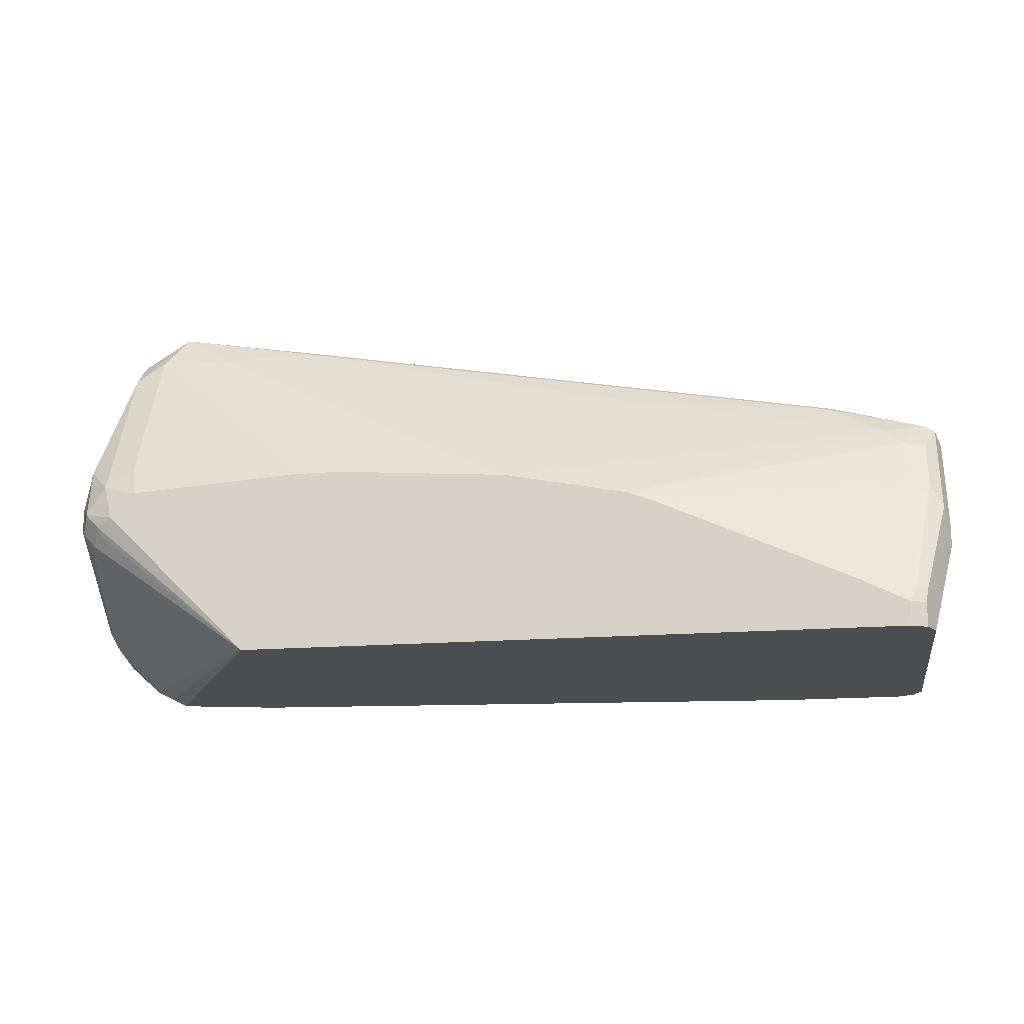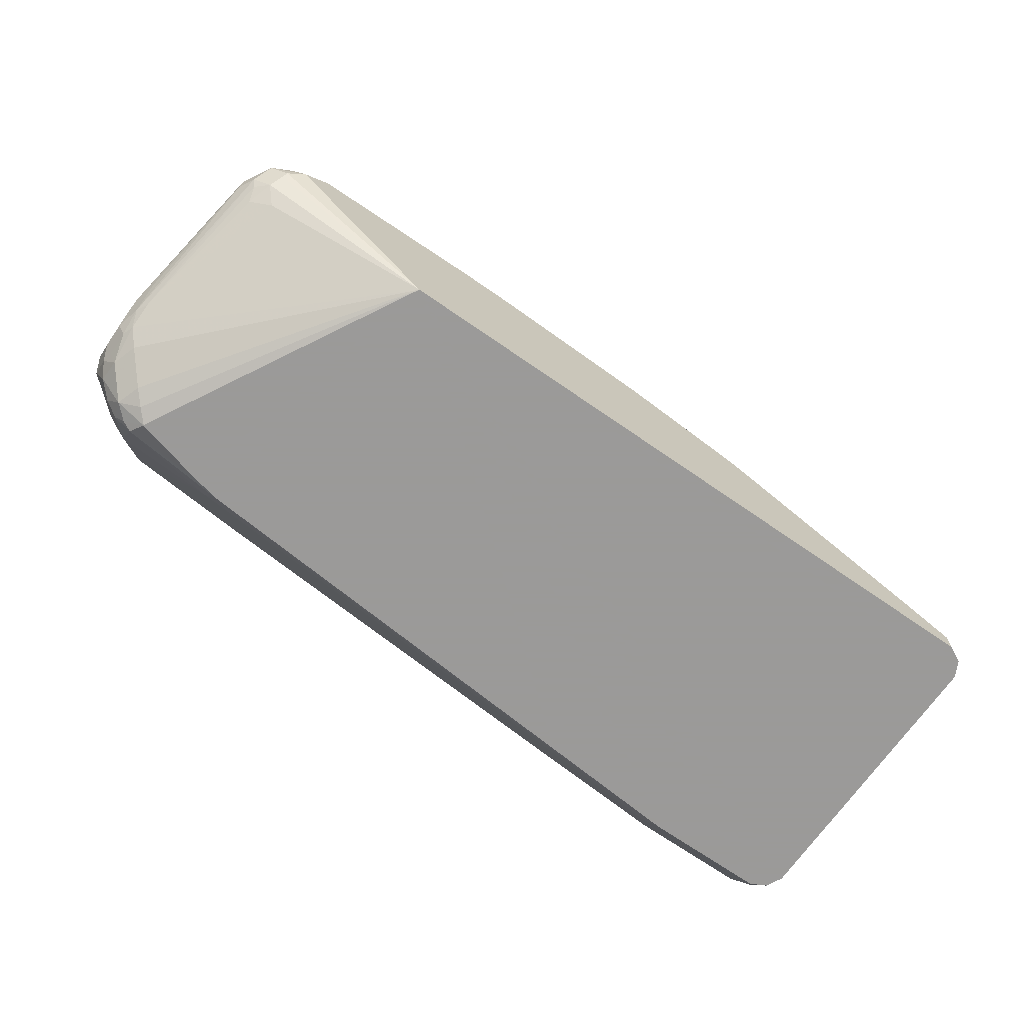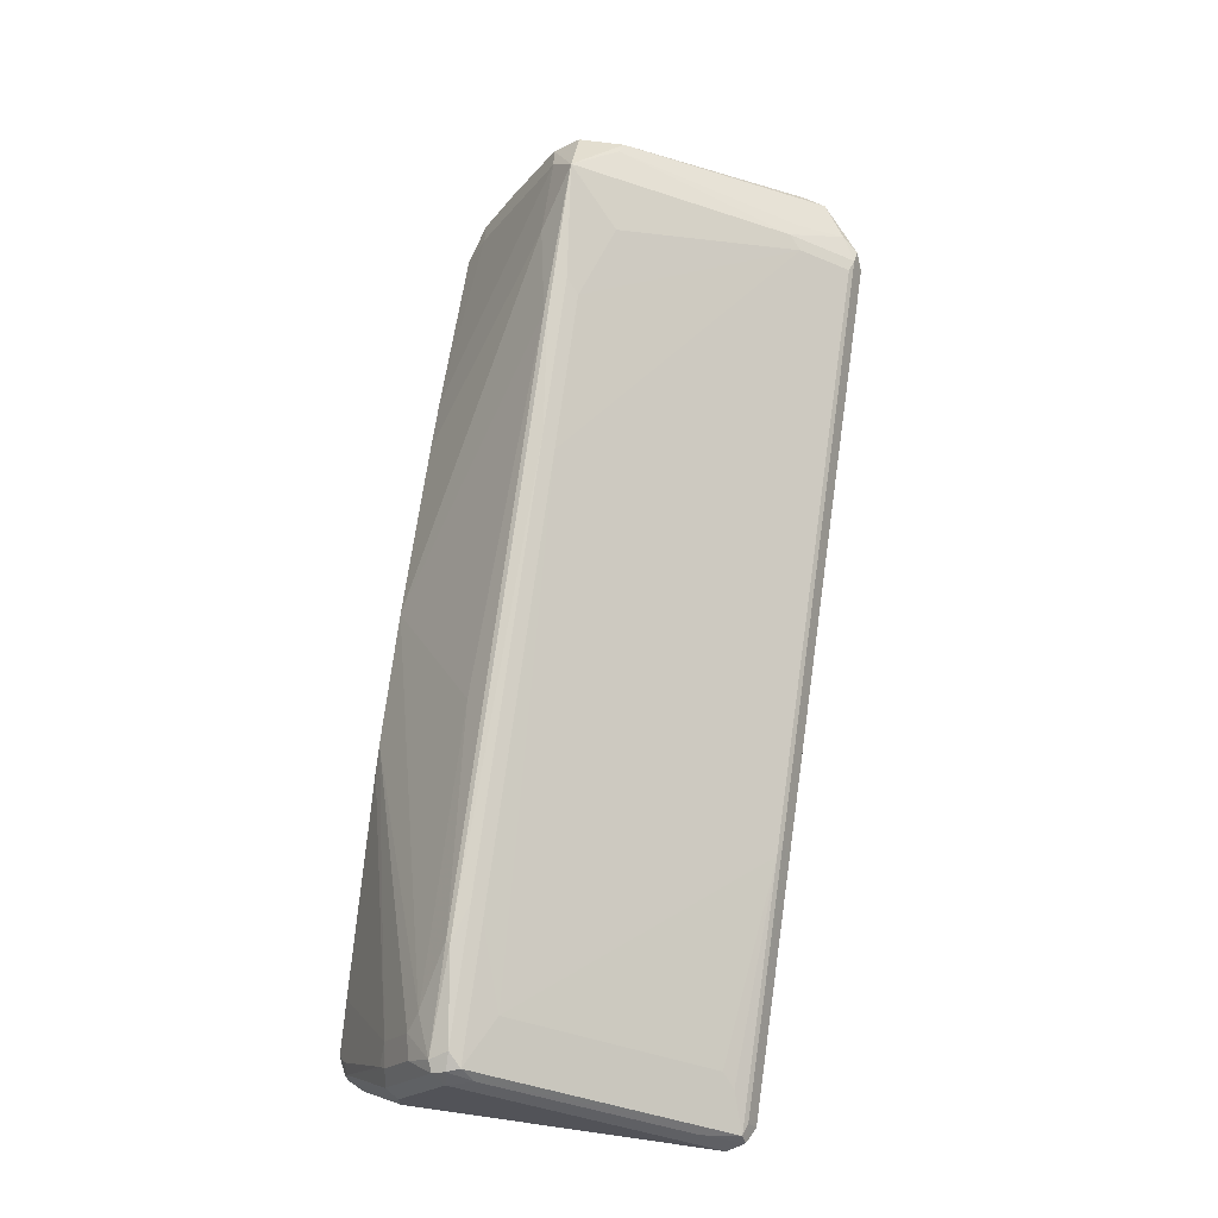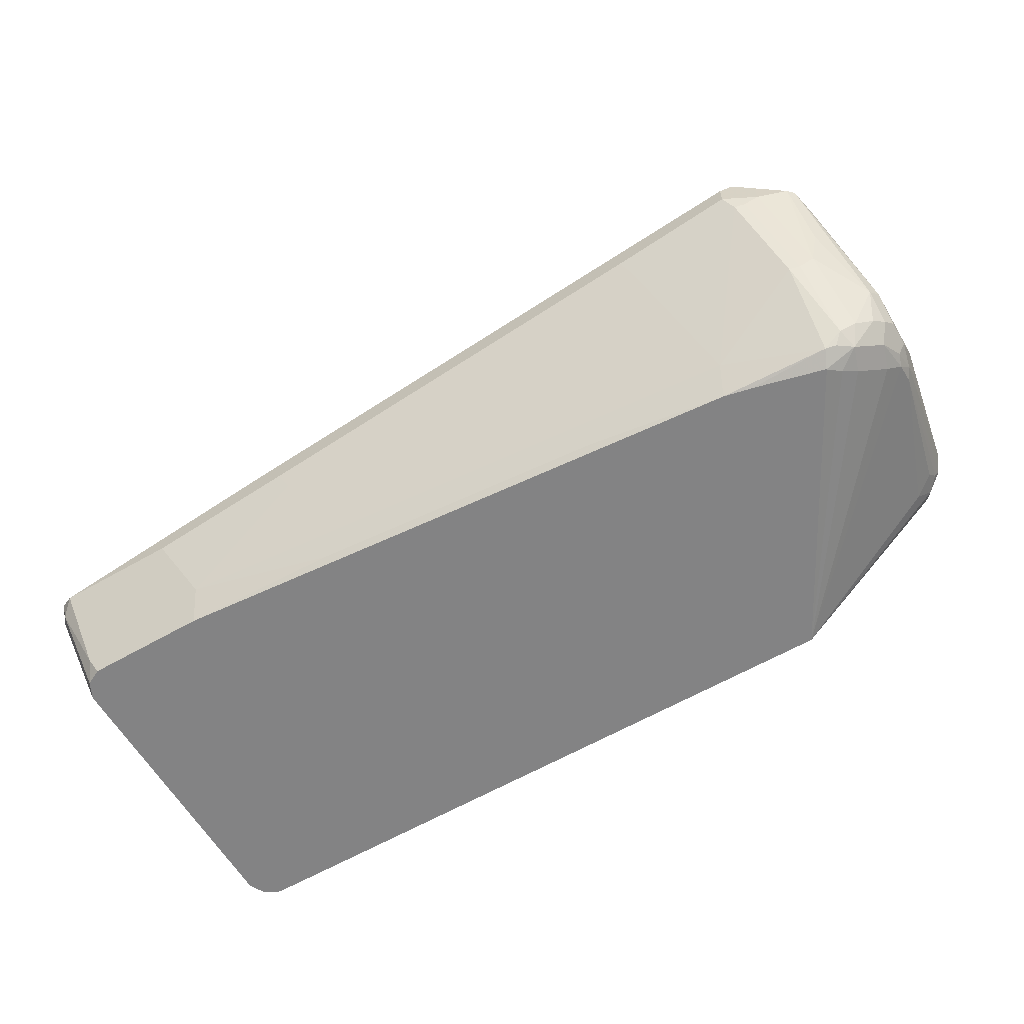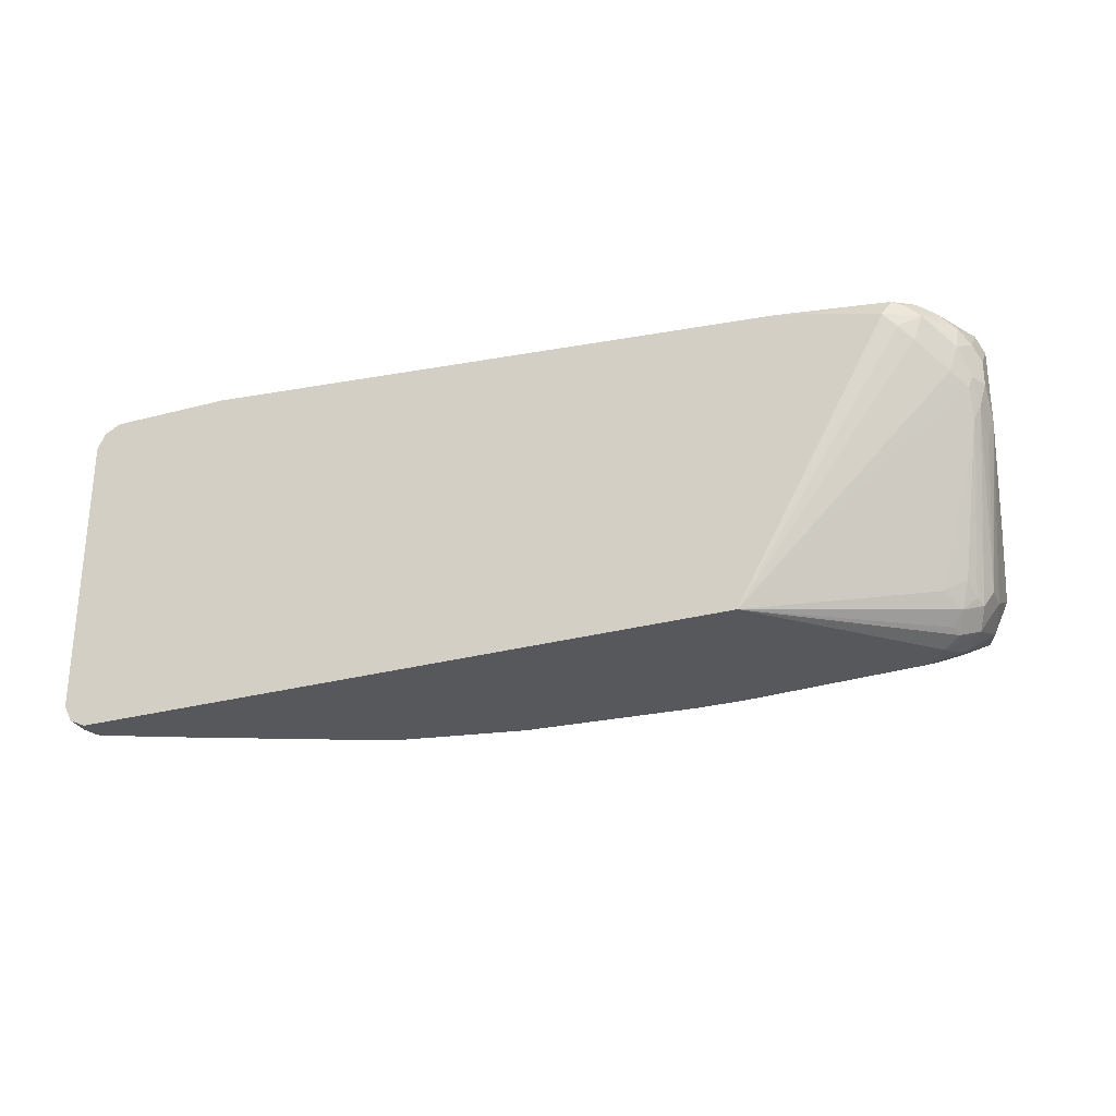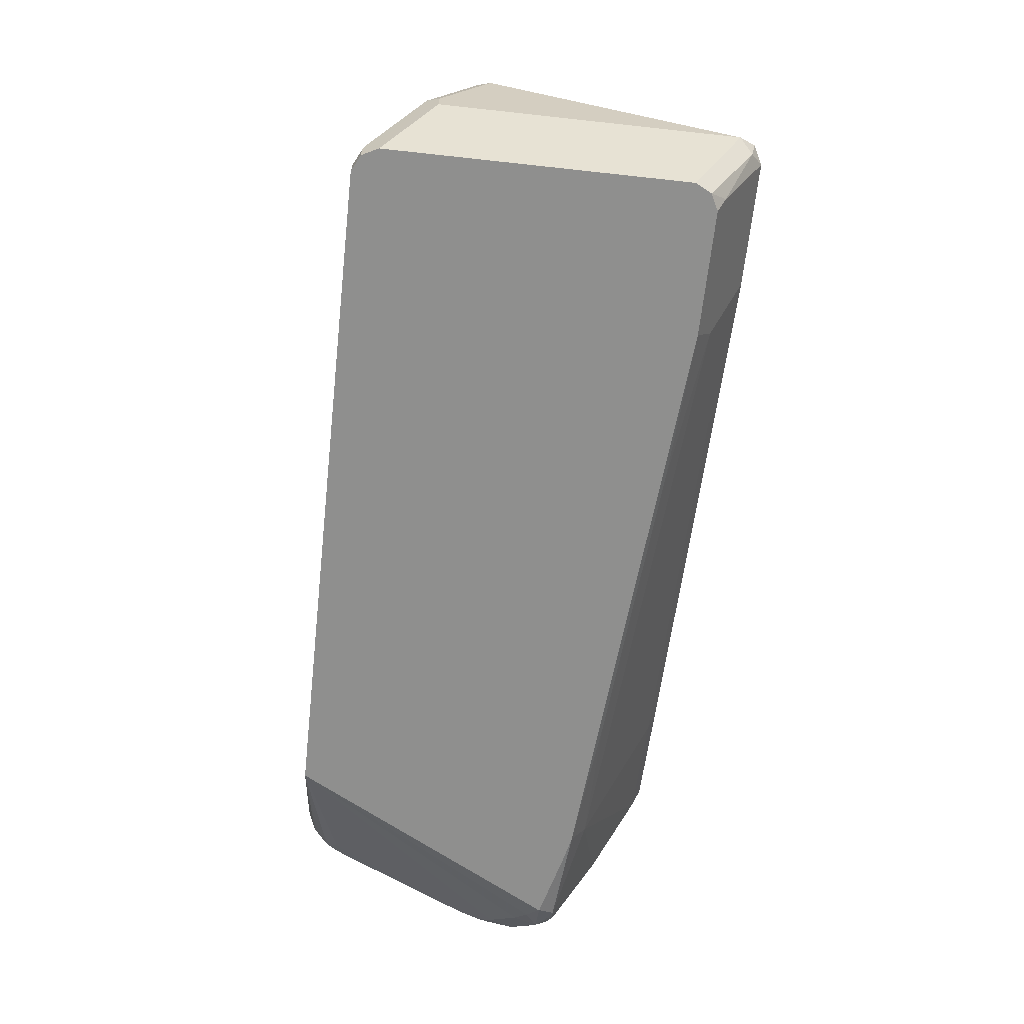
<metadata>
{"format":"obj","ext":"obj","renderer":"f3d","projection":"perspective","resolution":1024,"background":"white","views":[{"elev":-17.1,"azim":-170.9,"up":"+Y"},{"elev":-69.5,"azim":145.2,"up":"+Y"},{"elev":66.8,"azim":-81.9,"up":"+Y"},{"elev":-61.2,"azim":30.4,"up":"+Y"},{"elev":-28.3,"azim":22.1,"up":"+Z"},{"elev":-65.2,"azim":-96.3,"up":"+Y"}]}
</metadata>
<code>
v -0.1127 0.2633 0.1883
v -0.113 0.2639 0.1883
v -0.1035 0.2916 0.1976
v -0.08787 0.2697 0.2007
v -0.1004 0.2572 0.1944
v -0.226 0.1506 0.1883
v -0.1313 0.2821 0.1883
v -0.1161 0.2791 0.1913
v -0.1035 0.4045 0.254
v -0.08472 0.3104 0.2164
v -0.09095 0.2854 0.2038
v -0.1316 0.2823 0.1883
v -0.1318 0.2825 0.1883
v -0.1255 0.3073 0.2007
v -0.1255 0.3825 0.2383
v -0.1255 0.4202 0.2572
v -0.0941 0.2446 0.207
v -0.07527 0.2823 0.2258
v -0.07527 0.2634 0.2258
v -0.08157 0.2572 0.2133
v -0.1035 0.2493 0.1976
v -0.1035 0.2305 0.2164
v -0.06589 0.2023 0.3293
v -0.06589 0.1929 0.3481
v -0.07527 0.1811 0.3575
v -0.0941 0.1623 0.3763
v -0.1035 0.1552 0.3857
v -0.1127 0.1506 0.3949
v -0.734 0.1506 0.1883
v -0.1035 0.4233 0.2728
v -0.07527 0.3198 0.2446
v -0.1411 0.4469 0.2728
v -0.2635 0.2917 0.1883
v -0.1819 0.4202 0.2572
v -0.08472 0.2493 0.2164
v -0.08787 0.2384 0.2258
v -0.05652 0.2258 0.3387
v -0.0612 0.2234 0.3199
v -0.0612 0.2046 0.3387
v -0.06274 0.1945 0.3575
v -0.06904 0.1819 0.3763
v -0.08787 0.1631 0.3951
v -0.1127 0.1506 0.3951
v -0.7462 0.1506 0.1944
v -0.7463 0.1693 0.1944
v -0.734 0.1693 0.1883
v -0.1035 0.4233 0.3058
v -0.09879 0.4139 0.3034
v -0.09725 0.4108 0.2854
v -0.07527 0.3386 0.3199
v -0.1788 0.428 0.3105
v -0.1411 0.3716 0.4421
v -0.1318 0.3763 0.4327
v -0.1129 0.428 0.3034
v -0.2509 0.4265 0.2697
v -0.254 0.428 0.2728
v -0.2258 0.4327 0.2823
v -0.2353 0.428 0.2917
v -0.3012 0.2917 0.1883
v -0.4327 0.2823 0.1883
v -0.05652 0.2258 0.3951
v -0.05652 0.207 0.3575
v -0.06274 0.1945 0.3763
v -0.0612 0.1976 0.3857
v -0.06827 0.1882 0.3951
v -0.09179 0.1693 0.4092
v -0.09879 0.1599 0.4045
v -0.1128 0.1506 0.3953
v -0.08003 0.1788 0.4045
v -0.7526 0.1506 0.207
v -0.7526 0.1693 0.207
v -0.7651 0.2446 0.2321
v -0.7478 0.1788 0.1976
v -0.7338 0.1695 0.1883
v -0.74 0.1819 0.1944
v -0.1129 0.3528 0.4727
v -0.08472 0.3481 0.4563
v -0.08157 0.3512 0.439
v -0.07527 0.3386 0.4327
v -0.1411 0.3528 0.4798
v -0.1318 0.3512 0.4829
v -0.1318 0.3638 0.4578
v -0.3481 0.4092 0.2917
v -0.5174 0.3151 0.4233
v -0.5738 0.2775 0.4798
v -0.1192 0.37 0.439
v -0.5205 0.3638 0.2572
v -0.6836 0.3512 0.2697
v -0.6867 0.3528 0.2728
v -0.3387 0.4139 0.2823
v -0.5268 0.2635 0.1883
v -0.7275 0.3261 0.2572
v -0.0612 0.2164 0.4045
v -0.05652 0.207 0.3763
v -0.08003 0.3293 0.4609
v -0.07058 0.1976 0.4045
v -0.08787 0.2446 0.439
v -0.09879 0.2352 0.4421
v -0.1066 0.2321 0.4453
v -0.1066 0.1568 0.4077
v -0.1666 0.1506 0.4092
v -0.7526 0.1506 0.4327
v -0.7713 0.2258 0.2446
v -0.7651 0.2258 0.2321
v -0.7713 0.2446 0.2446
v -0.7667 0.254 0.2352
v -0.7573 0.2728 0.2352
v -0.7549 0.2634 0.2305
v -0.6963 0.1884 0.1883
v -0.74 0.276 0.2321
v -0.7338 0.2634 0.2258
v -0.7024 0.2007 0.1944
v -0.1223 0.3481 0.4845
v -0.08472 0.3293 0.4657
v -0.08003 0.3386 0.4539
v -0.1318 0.3386 0.4892
v -0.5644 0.276 0.4829
v -0.5644 0.2634 0.4892
v -0.6679 0.3528 0.2917
v -0.7243 0.3339 0.3105
v -0.7243 0.2587 0.4609
v -0.7338 0.2517 0.4704
v -0.6679 0.2587 0.4798
v -0.7588 0.3324 0.2697
v -0.7526 0.3386 0.2823
v -0.6585 0.3575 0.2823
v -0.5456 0.2564 0.1883
v -0.74 0.3136 0.2509
v -0.08003 0.2728 0.4421
v -0.1066 0.3198 0.4766
v -0.1176 0.3104 0.4798
v -0.1255 0.3073 0.4829
v -0.1819 0.1756 0.4264
v -0.1882 0.1506 0.414
v -0.1881 0.1506 0.414
v -0.762 0.2164 0.4798
v -0.7713 0.2258 0.4704
v -0.7463 0.1506 0.4453
v -0.7713 0.2823 0.2634
v -0.7667 0.3293 0.2728
v -0.7573 0.3104 0.254
v -0.1066 0.3386 0.4766
v -0.1318 0.3198 0.4892
v -0.6585 0.2572 0.4829
v -0.7526 0.2384 0.4829
v -0.7526 0.2258 0.4892
v -0.762 0.3339 0.2917
v -0.7338 0.3269 0.3199
v -0.7338 0.2893 0.3951
v -0.762 0.2587 0.4421
v -0.762 0.2399 0.4798
v -0.7651 0.3324 0.2823
v -0.2195 0.2885 0.4829
v -0.3136 0.2321 0.4641
v -0.5393 0.2321 0.4829
v -0.6334 0.1756 0.4641
v -0.5205 0.1568 0.4453
v -0.2948 0.1568 0.4264
v -0.5267 0.1506 0.4422
v -0.7651 0.2321 0.4829
v -0.74 0.1631 0.4578
v -0.7667 0.247 0.4515
v -0.7667 0.2658 0.4139
v -0.7713 0.2634 0.3951
v -0.7338 0.1506 0.4516
v -0.7713 0.3198 0.2823
v -0.2258 0.301 0.4892
v -0.7463 0.2132 0.4829
v -0.6585 0.2258 0.4892
v -0.7667 0.3222 0.301
v -0.7667 0.3034 0.3387
v -0.5456 0.2446 0.4892
v -0.6522 0.2132 0.4829
v -0.6397 0.1882 0.4704
v -0.6397 0.1506 0.4516
v -0.7713 0.301 0.3199
f 97 130 98
f 97 129 114
f 97 114 130
f 93 97 96
f 93 129 97
f 98 130 131
f 93 114 129
f 93 95 114
f 89 126 90
f 91 128 92
f 91 110 128
f 91 127 110
f 89 125 126
f 89 124 125
f 87 92 88
f 88 92 124
f 88 124 89
f 92 128 124
f 98 131 132
f 105 139 140
f 99 132 133
f 107 110 108
f 107 140 141
f 85 144 117
f 107 128 110
f 107 141 128
f 106 140 107
f 105 140 106
f 103 139 105
f 98 132 99
f 103 166 139
f 103 164 176
f 103 137 164
f 102 138 136
f 102 136 137
f 100 135 101
f 100 134 135
f 100 133 134
f 99 133 100
f 103 176 166
f 85 123 144
f 72 105 106
f 85 121 122
f 75 110 111
f 74 112 109
f 74 75 112
f 73 108 75
f 73 107 108
f 73 106 107
f 72 106 73
f 72 103 105
f 75 111 112
f 72 104 103
f 70 104 72
f 70 103 104
f 70 137 103
f 70 102 137
f 69 96 97
f 68 100 101
f 109 112 127
f 67 100 68
f 70 72 71
f 85 122 123
f 75 108 110
f 76 81 113
f 85 120 121
f 84 120 85
f 83 120 84
f 83 119 120
f 83 126 119
f 83 90 126
f 81 118 116
f 81 117 118
f 76 82 81
f 81 85 117
f 80 85 81
f 79 115 95
f 78 115 79
f 77 113 114
f 77 115 78
f 77 95 115
f 77 114 95
f 76 113 77
f 81 116 113
f 110 127 111
f 150 163 162
f 113 142 114
f 150 170 171
f 148 150 149
f 147 150 148
f 147 170 150
f 147 152 170
f 146 173 169
f 146 168 173
f 146 165 168
f 150 171 163
f 146 161 165
f 145 151 160
f 140 166 152
f 139 166 140
f 138 165 161
f 137 163 164
f 137 162 163
f 137 160 162
f 136 161 146
f 145 160 146
f 136 138 161
f 150 162 151
f 152 166 170
f 66 69 97
f 173 175 174
f 170 176 171
f 166 176 170
f 165 173 168
f 165 175 173
f 163 176 164
f 163 171 176
f 151 162 160
f 157 175 159
f 156 174 175
f 155 167 172
f 155 174 156
f 155 173 174
f 155 169 173
f 155 172 169
f 153 155 154
f 153 167 155
f 156 175 157
f 111 127 112
f 136 160 137
f 134 157 159
f 121 149 150
f 120 149 121
f 120 148 149
f 120 147 148
f 119 147 120
f 119 125 147
f 119 126 125
f 118 145 146
f 121 150 151
f 118 144 145
f 116 172 167
f 116 169 172
f 116 146 169
f 116 118 146
f 114 142 130
f 113 130 142
f 113 143 130
f 113 116 143
f 117 144 118
f 136 146 160
f 121 151 122
f 123 151 145
f 134 158 157
f 133 158 134
f 133 157 158
f 133 156 157
f 133 155 156
f 133 154 155
f 133 153 154
f 132 153 133
f 122 151 123
f 132 167 153
f 130 132 131
f 130 143 132
f 125 152 147
f 125 140 152
f 124 140 125
f 124 141 140
f 124 128 141
f 123 145 144
f 132 143 167
f 66 100 67
f 116 167 143
f 66 98 99
f 9 32 30
f 9 16 32
f 9 31 10
f 9 30 31
f 6 44 29
f 6 70 44
f 6 102 70
f 6 138 102
f 10 31 18
f 6 165 138
f 6 159 175
f 6 134 159
f 6 135 134
f 6 101 135
f 6 68 101
f 6 43 68
f 6 28 43
f 6 27 28
f 6 175 165
f 6 26 27
f 13 33 14
f 15 33 16
f 24 40 41
f 24 39 40
f 23 36 35
f 23 39 24
f 22 36 23
f 20 23 35
f 20 39 23
f 19 39 20
f 14 33 15
f 19 38 39
f 18 37 19
f 18 31 37
f 17 36 22
f 17 35 36
f 17 20 35
f 16 59 34
f 16 33 59
f 16 34 32
f 19 37 38
f 24 41 25
f 6 25 26
f 6 23 24
f 2 7 8
f 1 7 2
f 1 12 7
f 1 13 12
f 1 33 13
f 1 59 33
f 1 60 59
f 1 91 60
f 2 8 3
f 1 127 91
f 1 74 109
f 1 46 74
f 1 29 46
f 1 6 29
f 1 4 5
f 1 3 4
f 1 2 3
f 66 99 100
f 1 109 127
f 6 24 25
f 3 9 10
f 3 11 4
f 6 22 23
f 6 17 22
f 6 21 17
f 5 21 6
f 5 17 21
f 4 20 17
f 4 19 20
f 4 18 19
f 3 10 11
f 4 10 18
f 4 17 5
f 3 16 9
f 3 15 16
f 3 14 15
f 3 13 14
f 3 12 13
f 3 7 12
f 3 8 7
f 4 11 10
f 25 41 42
f 1 5 6
f 26 42 27
f 52 84 85
f 52 83 84
f 52 58 83
f 52 82 53
f 52 81 82
f 52 80 81
f 51 58 52
f 49 79 50
f 52 85 80
f 48 79 49
f 47 78 48
f 47 77 78
f 47 76 77
f 47 54 76
f 46 75 74
f 46 73 75
f 45 73 46
f 45 72 73
f 48 78 79
f 45 71 72
f 53 82 76
f 53 86 54
f 25 42 26
f 65 96 69
f 65 93 96
f 64 93 65
f 63 94 64
f 61 95 93
f 61 79 95
f 61 64 94
f 53 76 86
f 61 93 64
f 60 91 92
f 57 83 58
f 57 90 83
f 56 89 90
f 55 88 89
f 55 87 88
f 55 60 87
f 54 86 76
f 60 92 87
f 45 70 71
f 55 89 56
f 42 69 66
f 32 56 90
f 32 55 56
f 32 34 55
f 32 54 47
f 32 53 54
f 32 52 53
f 32 51 52
f 31 49 50
f 32 90 57
f 31 50 37
f 30 49 31
f 30 48 49
f 30 47 48
f 29 45 46
f 29 44 45
f 28 42 43
f 44 70 45
f 27 42 28
f 66 97 98
f 32 57 58
f 30 32 47
f 34 59 60
f 42 65 69
f 42 68 43
f 32 58 51
f 42 67 68
f 42 66 67
f 41 65 42
f 41 63 64
f 40 63 41
f 40 94 63
f 41 64 65
f 39 62 40
f 34 60 55
f 38 62 39
f 37 79 61
f 37 61 94
f 37 50 79
f 37 62 38
f 40 62 94
f 37 94 62

</code>
